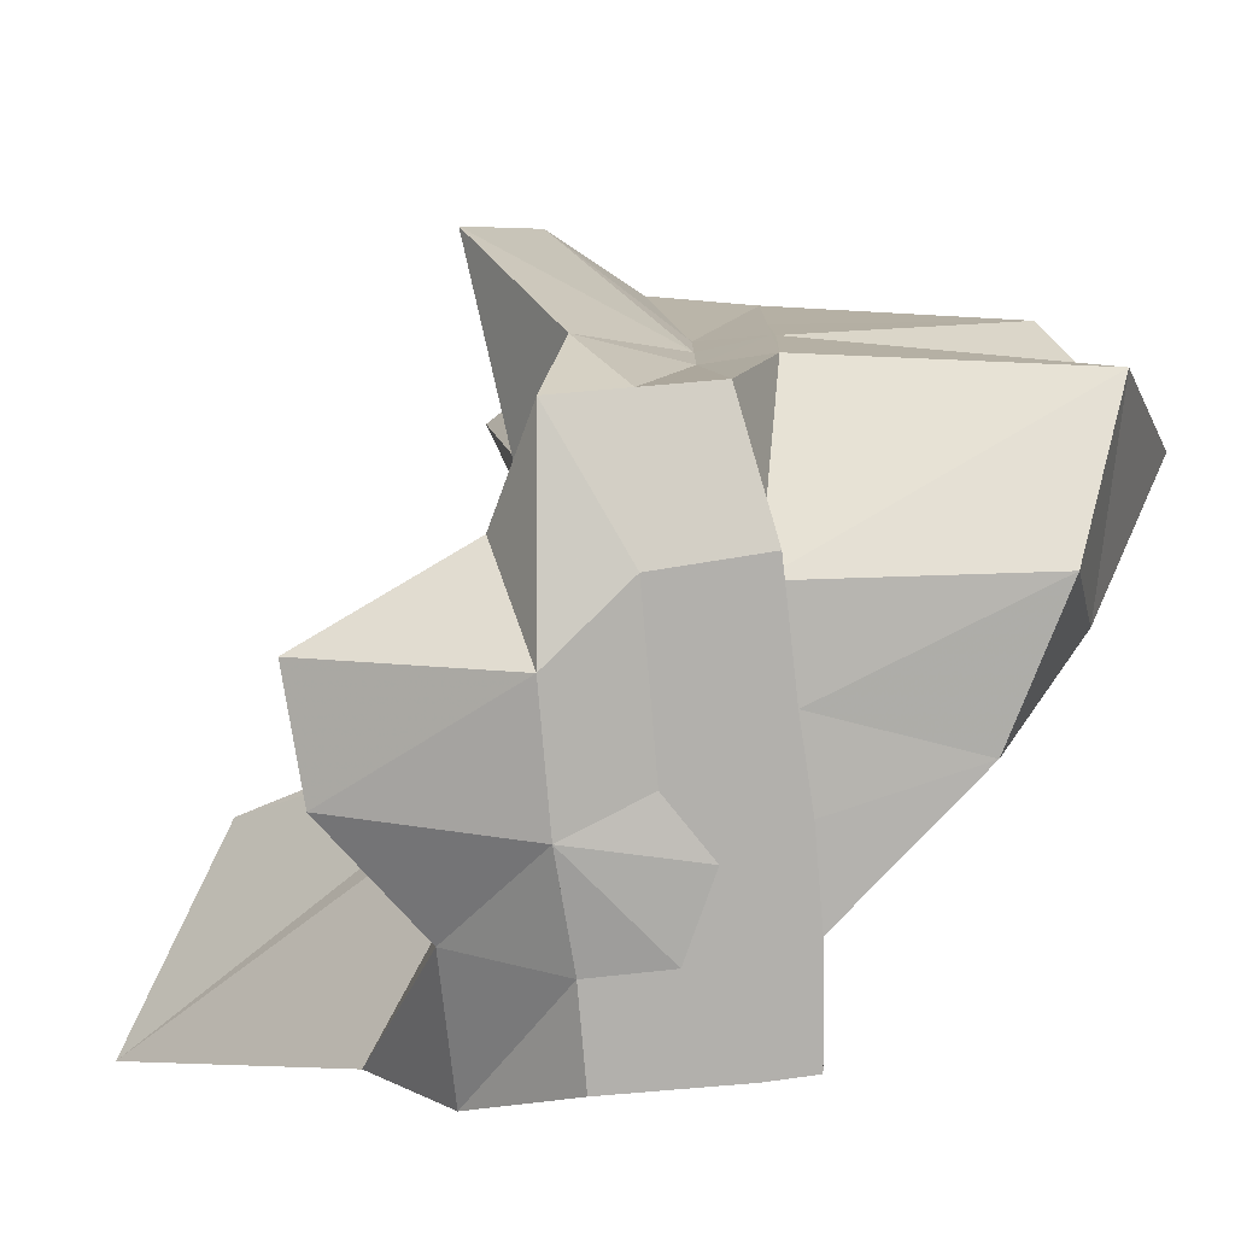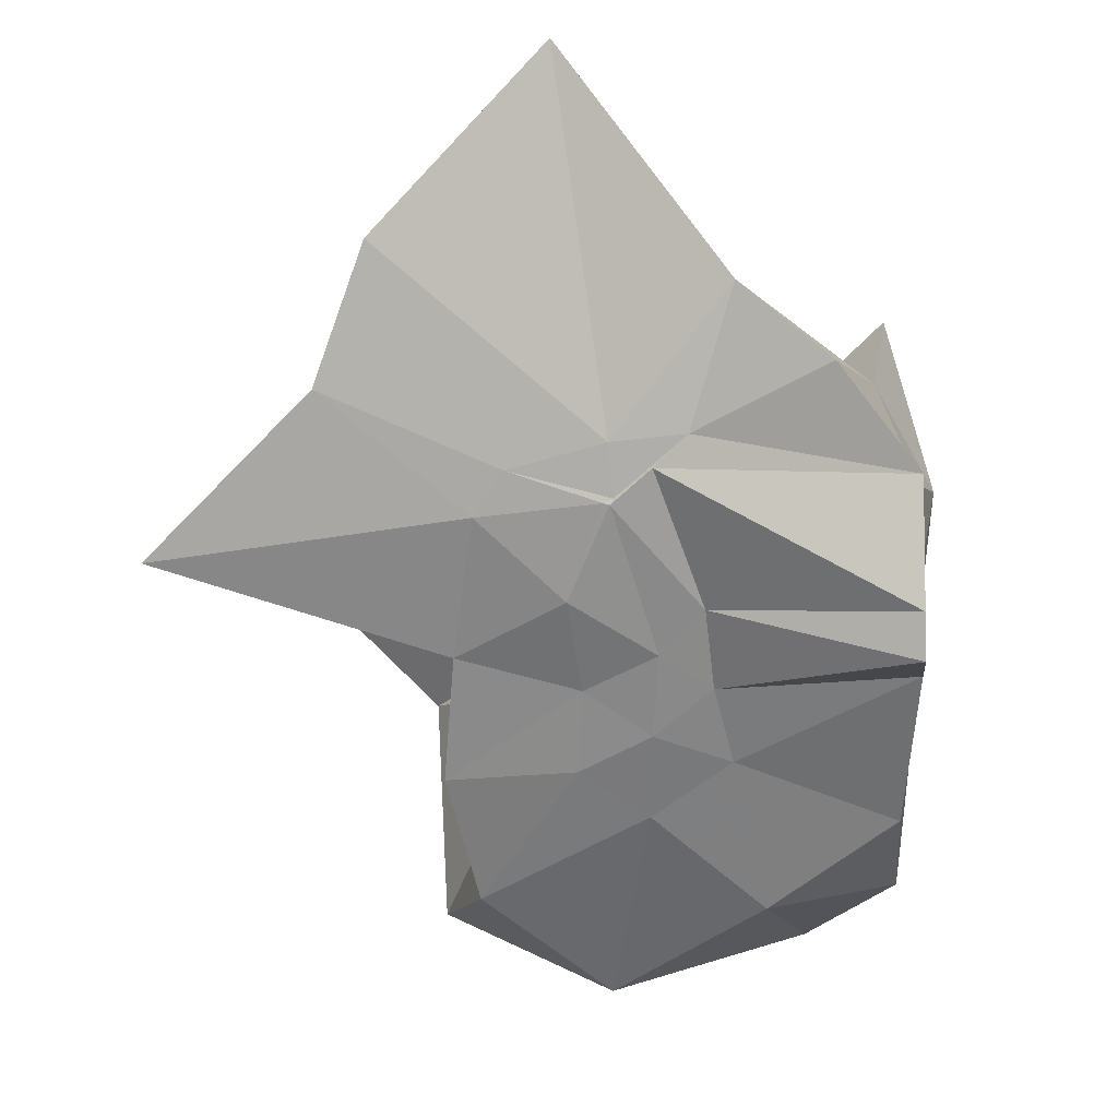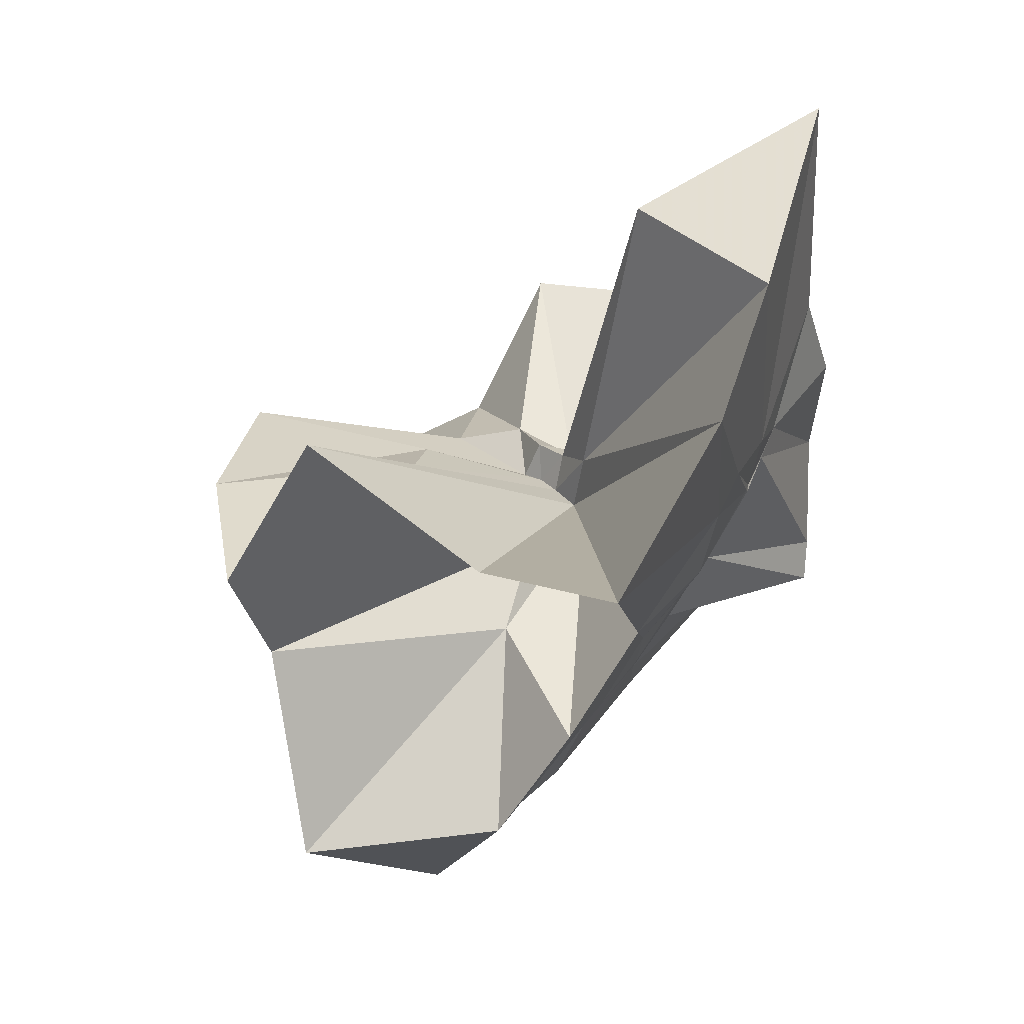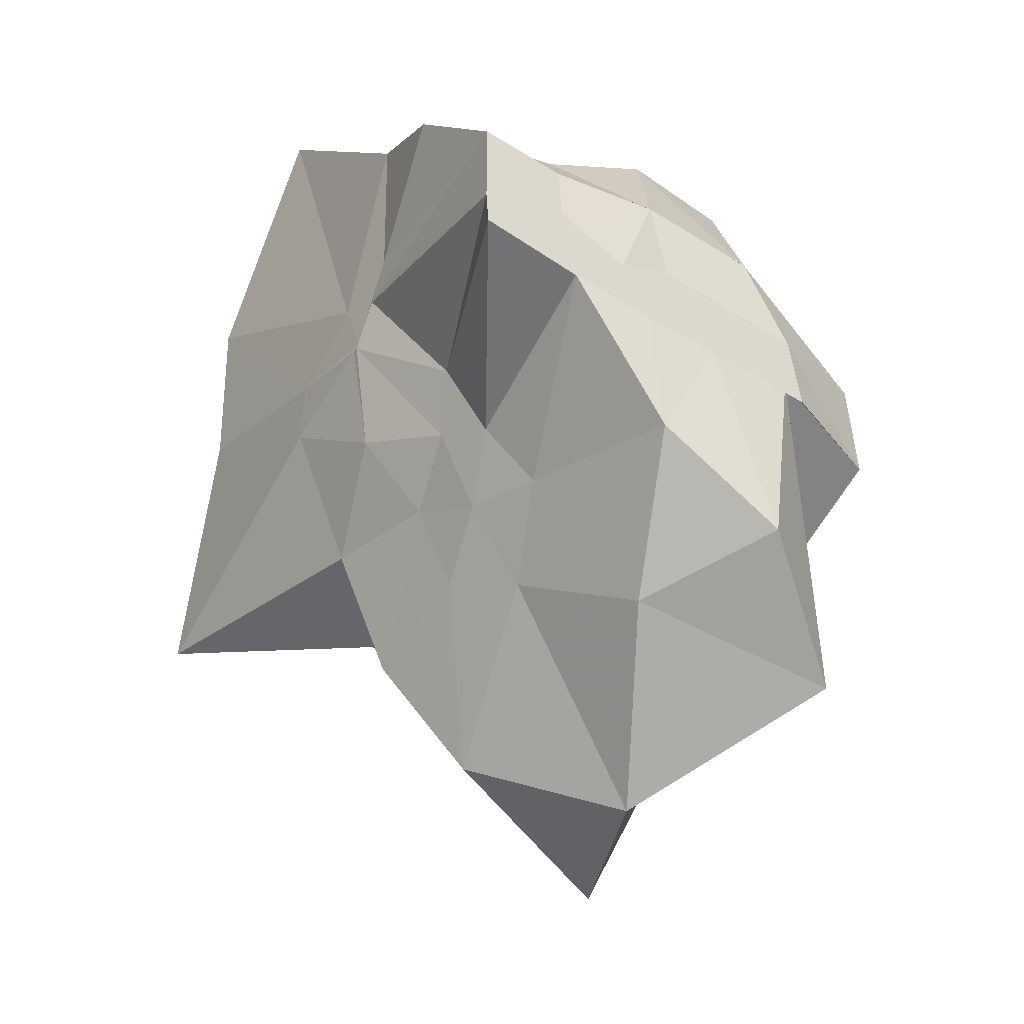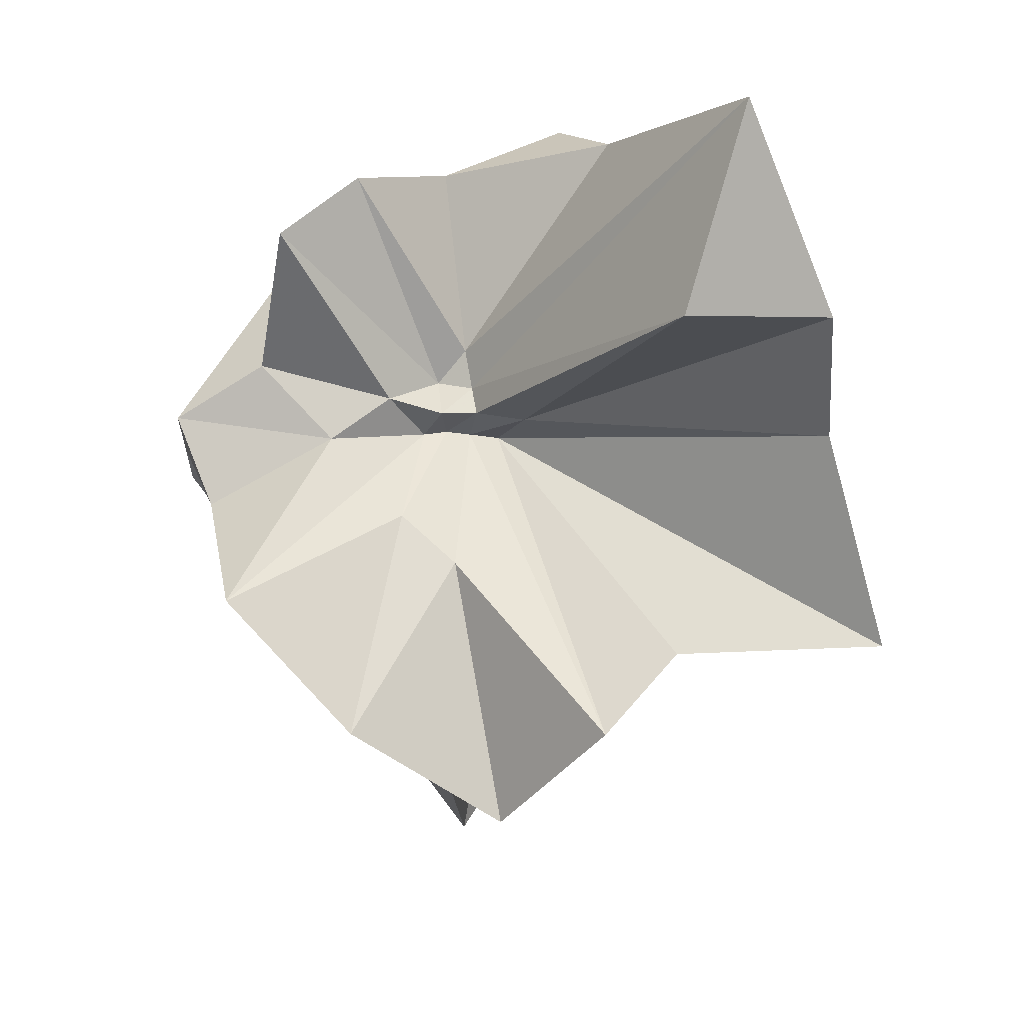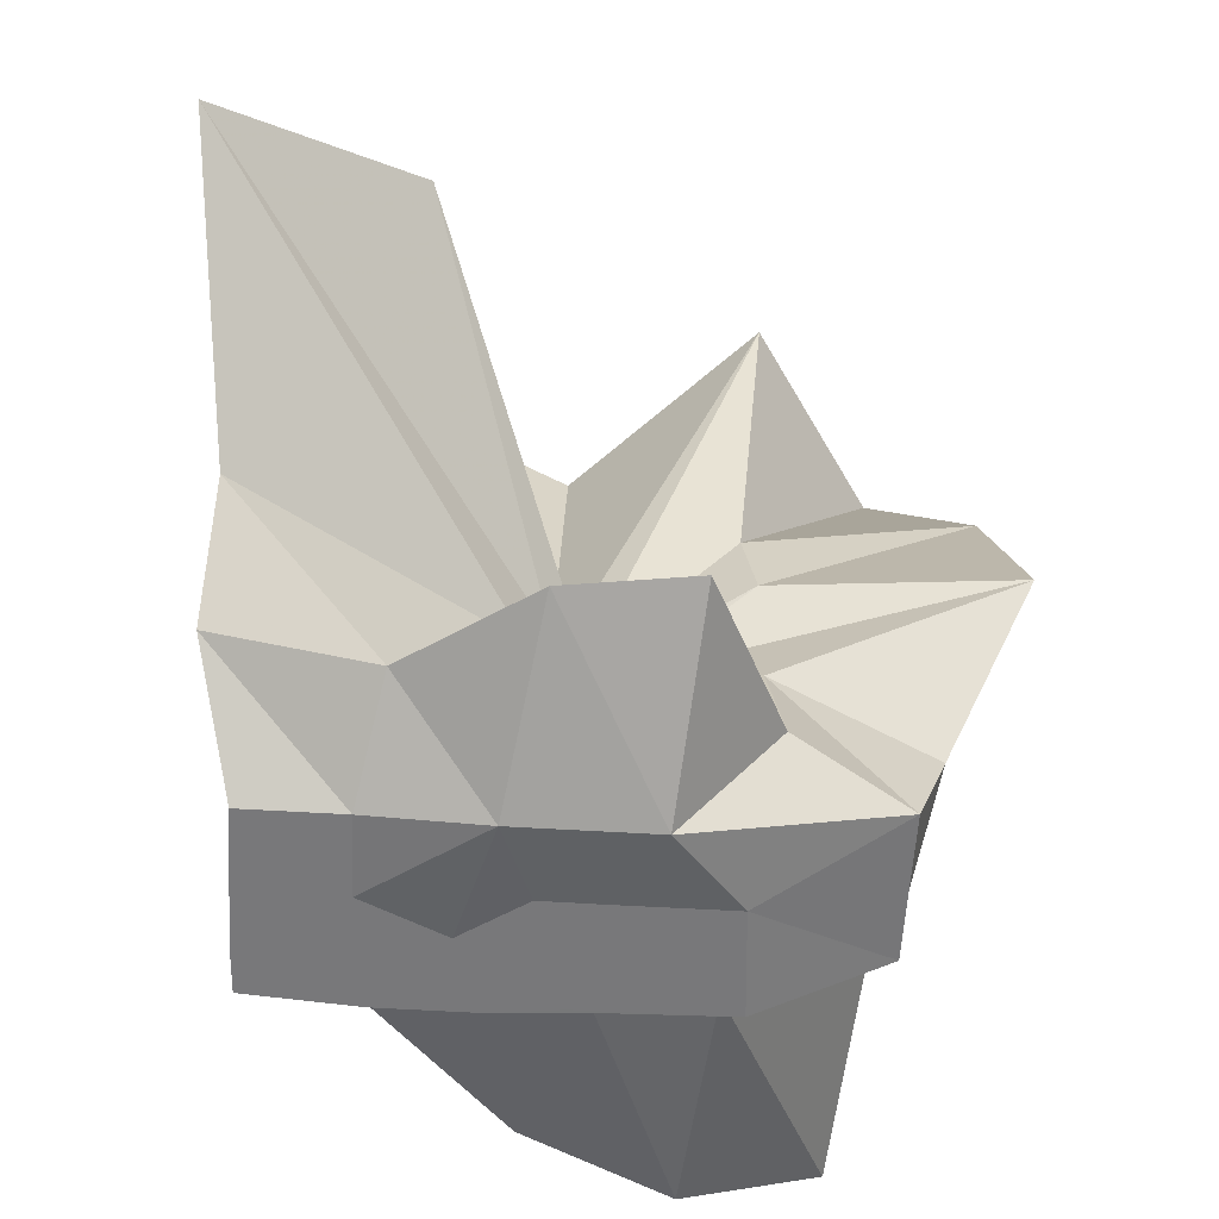
<metadata>
{"format":"obj","ext":"obj","renderer":"f3d","projection":"perspective","resolution":1024,"background":"white","views":[{"elev":-78.7,"azim":-85.1,"up":"+Z"},{"elev":-5.8,"azim":96.5,"up":"+Y"},{"elev":8.8,"azim":16.2,"up":"+Y"},{"elev":-51.8,"azim":145.9,"up":"+Y"},{"elev":62.1,"azim":-39.6,"up":"+Y"},{"elev":-57.5,"azim":176.4,"up":"+Z"}]}
</metadata>
<code>
v -0.6088 -0.0831 0.2565
v -0.5897 -0.08236 -0.3569
v -0.3882 -0.03187 -0.05908
v -0.3804 -0.0006599 0.03366
v -0.3288 0.2138 0.1595
v -0.4824 0.2874 0.09065
v -0.6126 -0.004417 -0.09037
v -0.6434 -0.03689 -0.1079
v -0.7621 0.004079 -0.03712
v -0.9598 -0.02296 0.1228
v -0.8661 -0.1373 0.01943
v -0.8745 -0.2 0.0229
v -0.8433 -0.4326 0.1593
v -0.6377 -0.4091 0.09159
v -0.5459 -0.2809 -0.01843
v -0.4994 -0.2027 -0.02795
v -0.4329 -0.1216 -0.01982
v -0.3882 -0.02745 -0.06868
v -0.3726 0.02385 -0.06508
v -0.3083 0.3936 -0.01804
v -0.5964 -0.003686 -0.1185
v -0.6465 0.004689 -0.1108
v -0.6663 -0.03333 -0.1197
v -0.9812 0.0382 -0.06117
v -0.8666 -0.1373 -0.0604
v -0.8745 -0.2 -0.05489
v -0.8746 -0.2028 -0.06006
v -0.7509 -0.5092 -0.03392
v -0.5841 -0.3253 -0.08763
v -0.5238 -0.2467 -0.09459
v -0.4762 -0.1704 -0.1048
v -0.3882 -0.03371 -0.06525
v -0.3726 0.03034 -0.1411
v -0.3412 0.1693 -0.1865
v -0.5765 0.01198 -0.1546
v -0.6185 -0.01268 -0.1526
v -0.6837 0.01646 -0.1578
v -0.7619 0.001655 -0.1657
v -0.9059 -0.04372 -0.2071
v -0.8667 -0.1373 -0.1451
v -0.8745 -0.2 -0.1765
v -0.8487 -0.4525 -0.2358
v -0.6487 -0.4181 -0.201
v -0.5455 -0.2713 -0.1731
v -0.4979 -0.2018 -0.1566
v -0.4518 -0.1282 -0.1512
v -0.3804 -0.0004589 -0.1064
v -0.3333 0.0902 -0.2783
v -0.4745 0.09116 -0.3143
v -0.5876 0.1738 -0.3258
v -0.7021 0.1835 -0.3154
v -0.7725 0.02745 -0.2784
v -0.8745 -0.01962 -0.3098
v -0.8745 -0.08987 -0.3098
v -0.8745 -0.1593 -0.3098
v -0.7357 -0.166 -0.3569
v -0.7191 -0.3948 -0.3333
v -0.5868 -0.329 -0.3357
v -0.4713 -0.1921 -0.3569
v -0.3673 -0.1843 -0.3569
v -0.3647 -0.1386 -0.3569
v -0.3647 -0.01177 -0.3569
v -0.3958 -0.04314 0.06633
v -0.3643 0.07762 0.2155
v -0.5769 -0.004212 -0.04896
v -0.6215 -0.04608 -0.09198
v -0.7513 -0.004256 0.04242
v -0.8812 -0.1023 0.2784
v -0.8745 -0.2 0.1755
v -0.6505 -0.1922 0.01673
v -0.5487 -0.2886 0.1157
v -0.477 -0.1711 0.09628
v -0.4275 -0.07966 0.3961
v -0.5946 -0.06015 -0.07434
v -0.7731 0.05149 0.3184
v -0.6408 -0.1016 -0.05672
v -0.5996 -0.08557 -0.1452
v -0.4544 -0.01177 -0.3569
v -0.5608 -0.003918 -0.3726
v -0.6863 -0.003915 -0.3726
v -0.6863 -0.003918 -0.3726
v -0.749 -0.08236 -0.3569
v -0.7563 -0.1836 -0.3569
v -0.6408 -0.1867 -0.3569
v -0.559 -0.1922 -0.3569
v -0.4687 -0.1922 -0.3569
v -0.456 -0.08763 -0.3569
v -0.5608 -0.003918 -0.3725
v -0.6078 -0.003917 -0.3726
v -0.6421 -0.0826 -0.3569
v -0.6196 -0.185 -0.3569
v -0.5311 -0.1215 -0.3569
f 3 18 4
f 4 18 19
f 4 19 5
f 5 19 20
f 5 20 6
f 6 20 21
f 6 21 7
f 7 21 22
f 7 22 8
f 8 22 23
f 8 23 9
f 9 23 24
f 9 24 10
f 10 24 25
f 10 25 11
f 11 25 26
f 11 26 12
f 12 26 27
f 12 27 13
f 13 27 28
f 13 28 14
f 14 28 29
f 14 29 15
f 15 29 30
f 15 30 16
f 16 30 31
f 16 31 17
f 17 31 32
f 17 32 3
f 3 32 18
f 18 33 19
f 19 33 34
f 19 34 20
f 20 34 35
f 20 35 21
f 21 35 36
f 21 36 22
f 22 36 37
f 22 37 23
f 23 37 38
f 23 38 24
f 24 38 39
f 24 39 25
f 25 39 40
f 25 40 26
f 26 40 41
f 26 41 27
f 27 41 42
f 27 42 28
f 28 42 43
f 28 43 29
f 29 43 44
f 29 44 30
f 30 44 45
f 30 45 31
f 31 45 46
f 31 46 32
f 32 46 47
f 32 47 18
f 18 47 33
f 33 48 34
f 34 48 49
f 34 49 35
f 35 49 50
f 35 50 36
f 36 50 51
f 36 51 37
f 37 51 52
f 37 52 38
f 38 52 53
f 38 53 39
f 39 53 54
f 39 54 40
f 40 54 55
f 40 55 41
f 41 55 56
f 41 56 42
f 42 56 57
f 42 57 43
f 43 57 58
f 43 58 44
f 44 58 59
f 44 59 45
f 45 59 60
f 45 60 46
f 46 60 61
f 46 61 47
f 47 61 62
f 47 62 33
f 33 62 48
f 63 64 73
f 64 74 73
f 64 65 74
f 65 66 74
f 66 75 74
f 66 67 75
f 67 68 75
f 68 76 75
f 68 69 76
f 69 70 76
f 70 77 76
f 70 71 77
f 71 72 77
f 72 73 77
f 72 63 73
f 78 88 79
f 79 88 89
f 79 89 80
f 80 89 81
f 81 89 90
f 81 90 82
f 82 90 83
f 83 90 91
f 83 91 84
f 84 91 85
f 85 91 92
f 85 92 86
f 86 92 87
f 87 92 88
f 87 88 78
f 3 4 63
f 63 4 64
f 4 5 64
f 64 5 65
f 5 6 65
f 6 7 65
f 65 7 66
f 7 8 66
f 66 8 67
f 8 9 67
f 9 10 67
f 67 10 68
f 10 11 68
f 68 11 69
f 11 12 69
f 12 13 69
f 69 13 70
f 13 14 70
f 70 14 71
f 14 15 71
f 15 16 71
f 71 16 72
f 16 17 72
f 72 17 63
f 17 3 63
f 48 78 49
f 49 78 79
f 49 79 50
f 50 79 80
f 50 80 51
f 51 80 52
f 52 80 81
f 52 81 53
f 53 81 82
f 53 82 54
f 54 82 55
f 55 82 83
f 55 83 56
f 56 83 84
f 56 84 57
f 57 84 58
f 58 84 85
f 58 85 59
f 59 85 86
f 59 86 60
f 60 86 61
f 61 86 87
f 61 87 62
f 62 87 78
f 62 78 48
f 73 74 1
f 74 75 1
f 75 76 1
f 76 77 1
f 77 73 1
f 89 88 2
f 90 89 2
f 91 90 2
f 92 91 2
f 88 92 2

</code>
